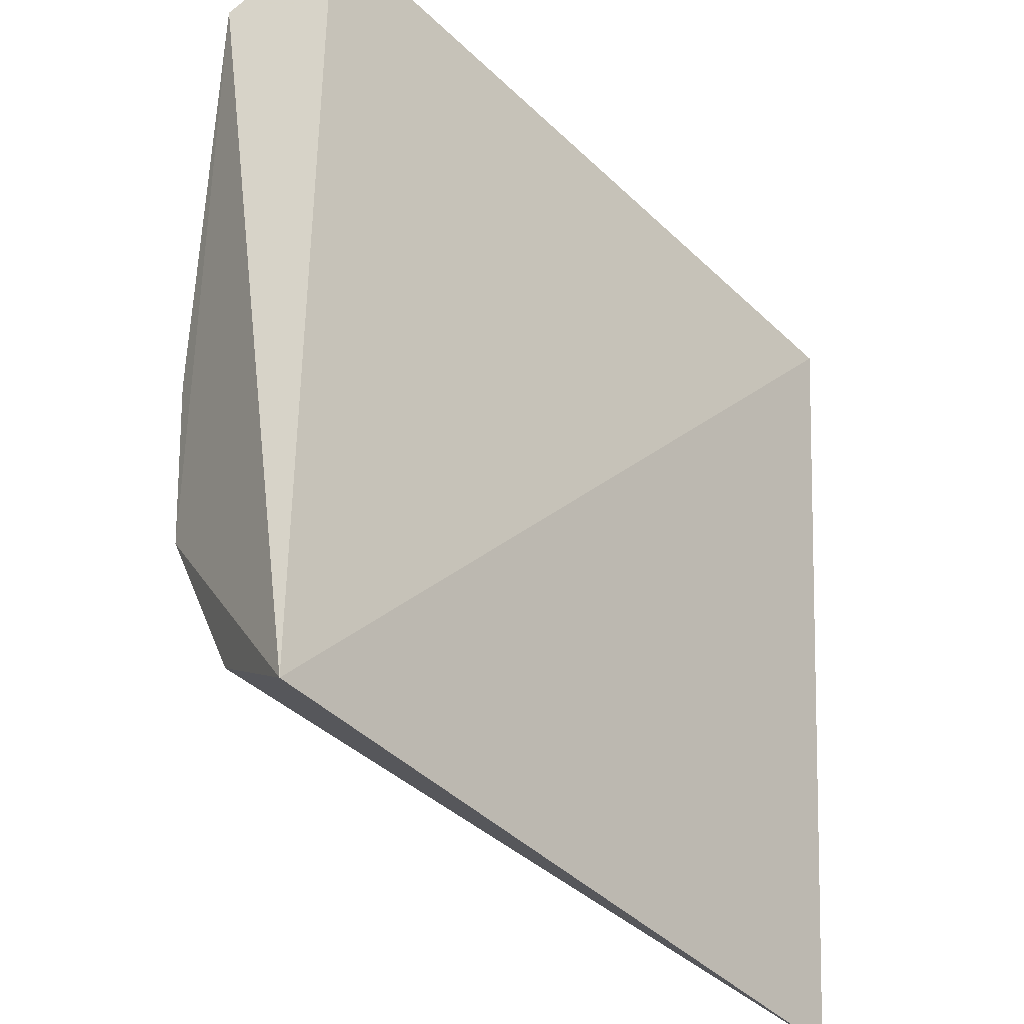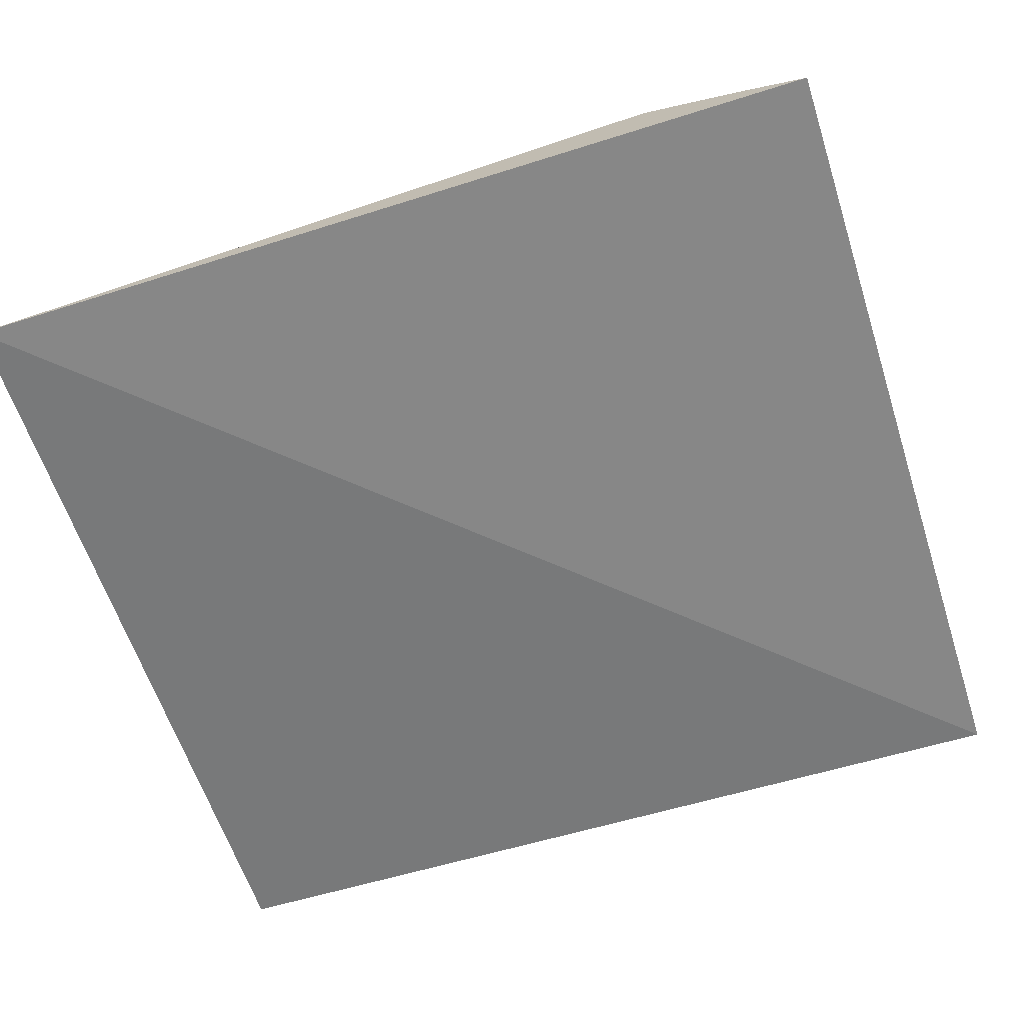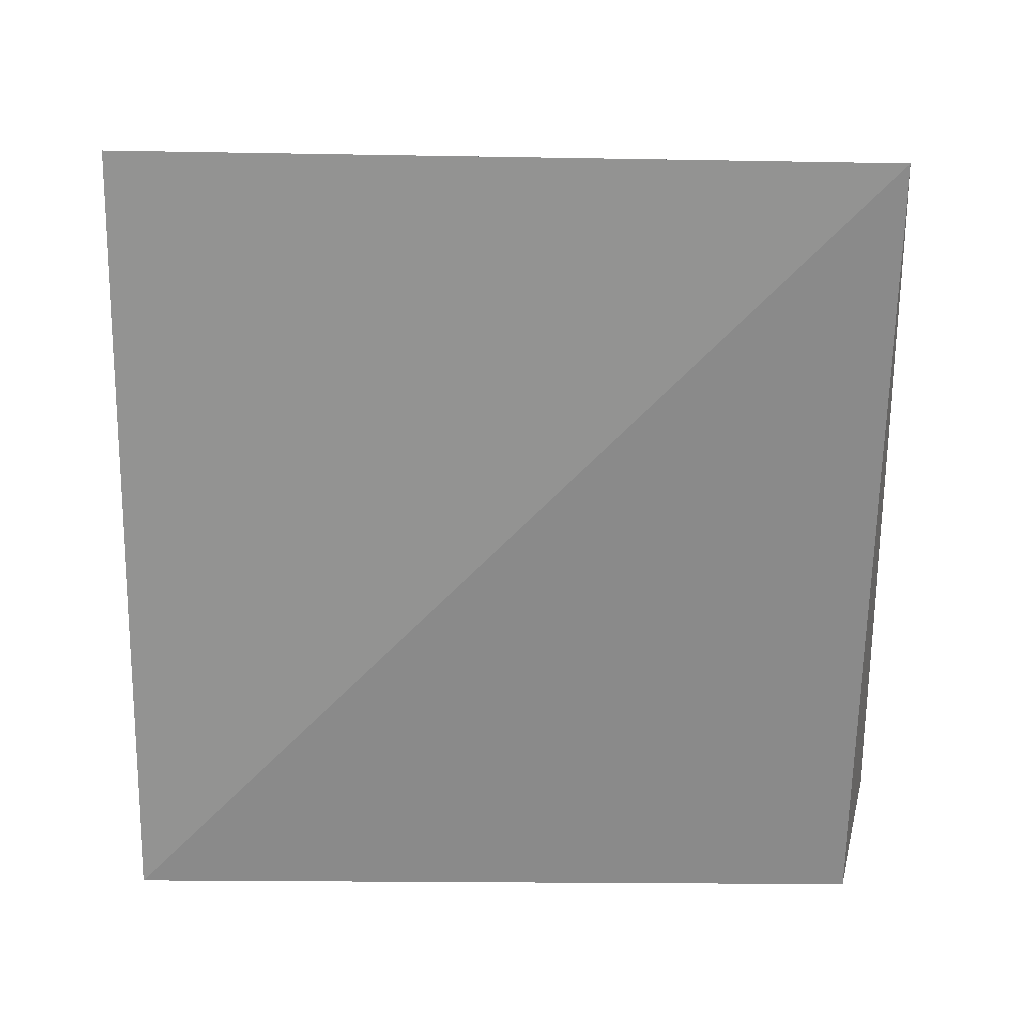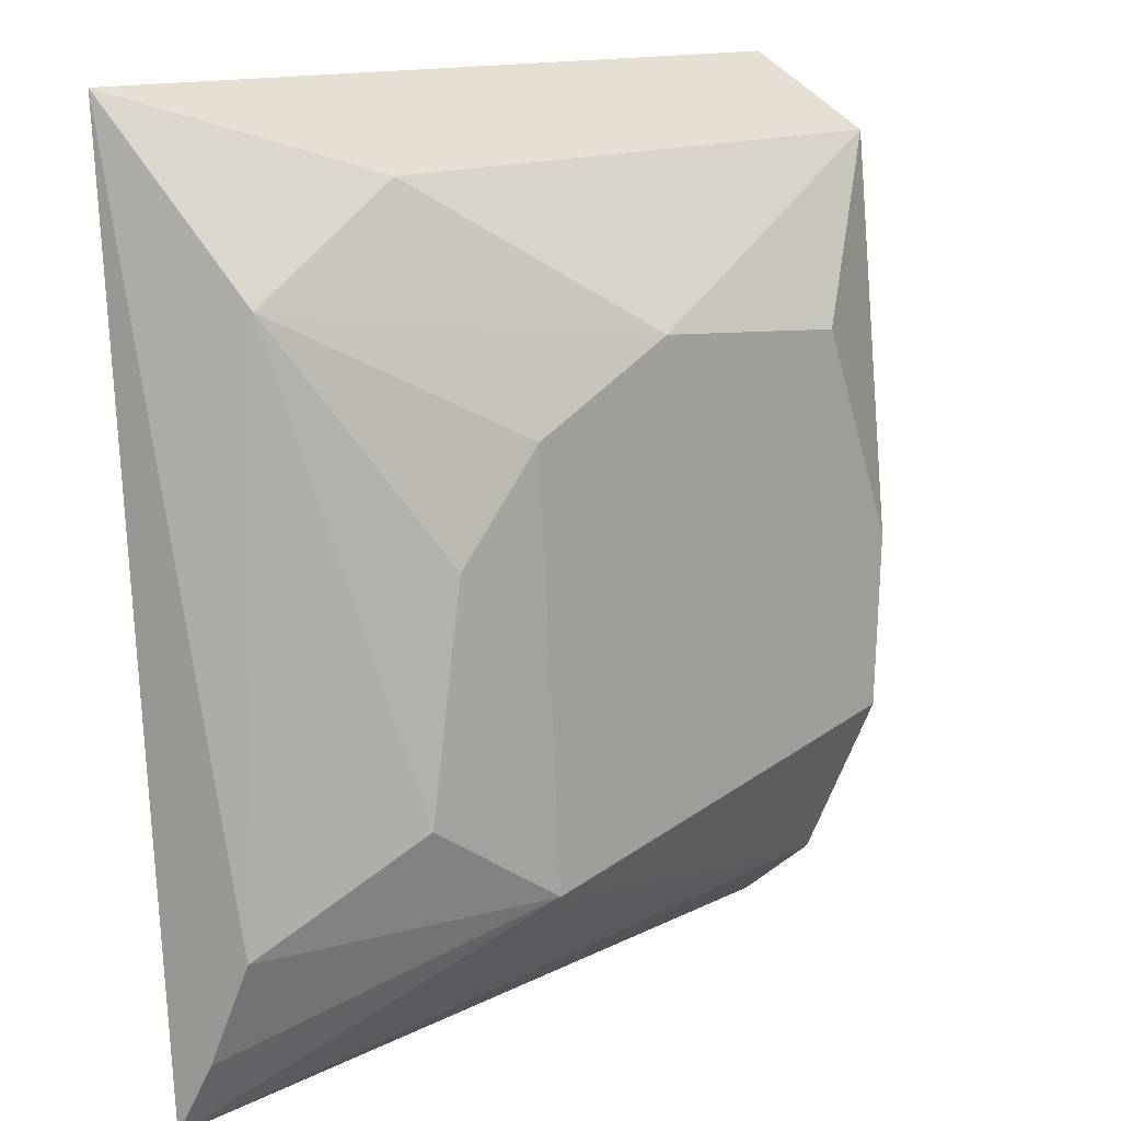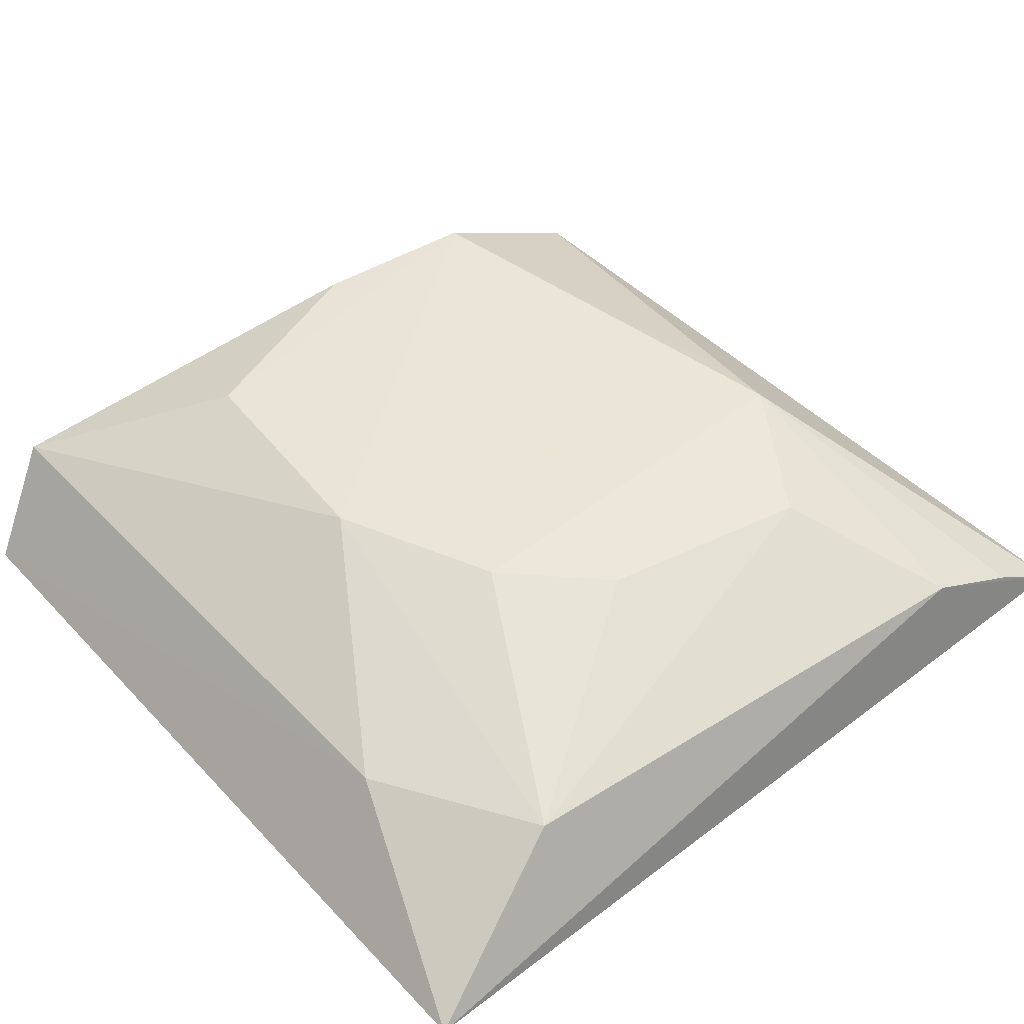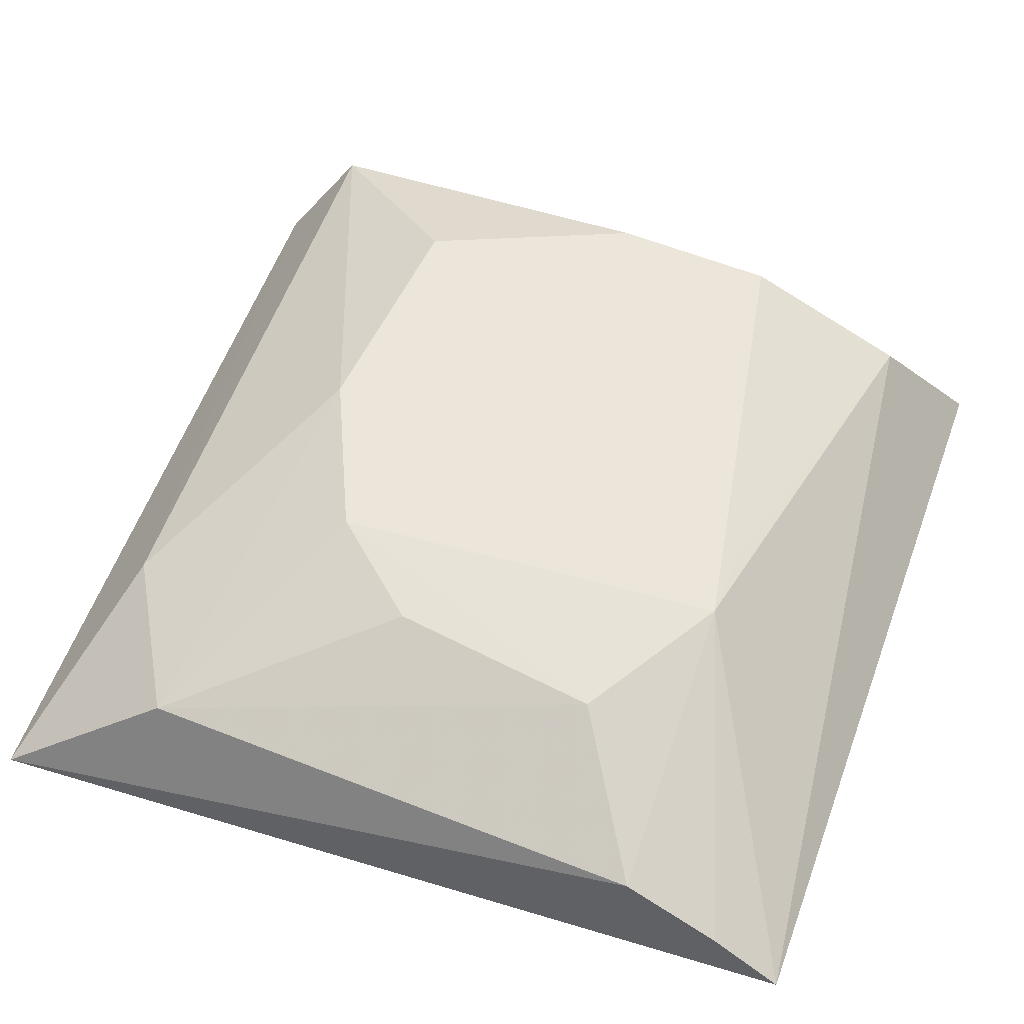
<metadata>
{"format":"obj","ext":"obj","renderer":"f3d","projection":"perspective","resolution":1024,"background":"white","views":[{"elev":-37.8,"azim":-51.0,"up":"+Z"},{"elev":-58.4,"azim":107.1,"up":"+Y"},{"elev":-63.1,"azim":179.3,"up":"+Y"},{"elev":13.0,"azim":132.5,"up":"+Z"},{"elev":43.9,"azim":50.6,"up":"+Y"},{"elev":55.4,"azim":109.6,"up":"+Y"}]}
</metadata>
<code>
v 0.404 0.1078 0.0814
v 0.4031 0.1179 -0.06745
v 0.369 0.1425 0.01387
v 0.2844 0.1434 0.03974
v 0.2632 0.1111 -0.06899
v 0.3663 0.1274 0.06836
v 0.4001 0.1309 -0.03884
v 0.2626 0.1102 0.08241
v 0.3945 0.1291 0.05212
v 0.3261 0.144 0.04329
v 0.3507 0.145 -0.03864
v 0.2574 0.1284 0.06965
v 0.375 0.1425 -0.02296
v 0.3541 0.1438 0.03071
v 0.4017 0.1241 -0.05544
v 0.273 0.1322 -0.05333
v 0.2728 0.1453 -0.02513
v 0.3372 0.1437 -0.03933
v 0.2699 0.1442 0.003652
f 5 2 1
f 7 1 2
f 8 5 1
f 8 1 6
f 9 6 1
f 9 1 7
f 10 6 9
f 12 5 8
f 12 10 4
f 12 8 6
f 12 6 10
f 13 9 7
f 13 3 9
f 13 7 11
f 14 10 9
f 14 9 3
f 14 11 10
f 14 13 11
f 14 3 13
f 15 11 7
f 15 7 2
f 15 2 11
f 16 11 2
f 16 2 5
f 17 4 10
f 17 10 11
f 17 16 5
f 17 5 12
f 18 17 11
f 18 11 16
f 18 16 17
f 19 17 12
f 19 12 4
f 19 4 17

</code>
